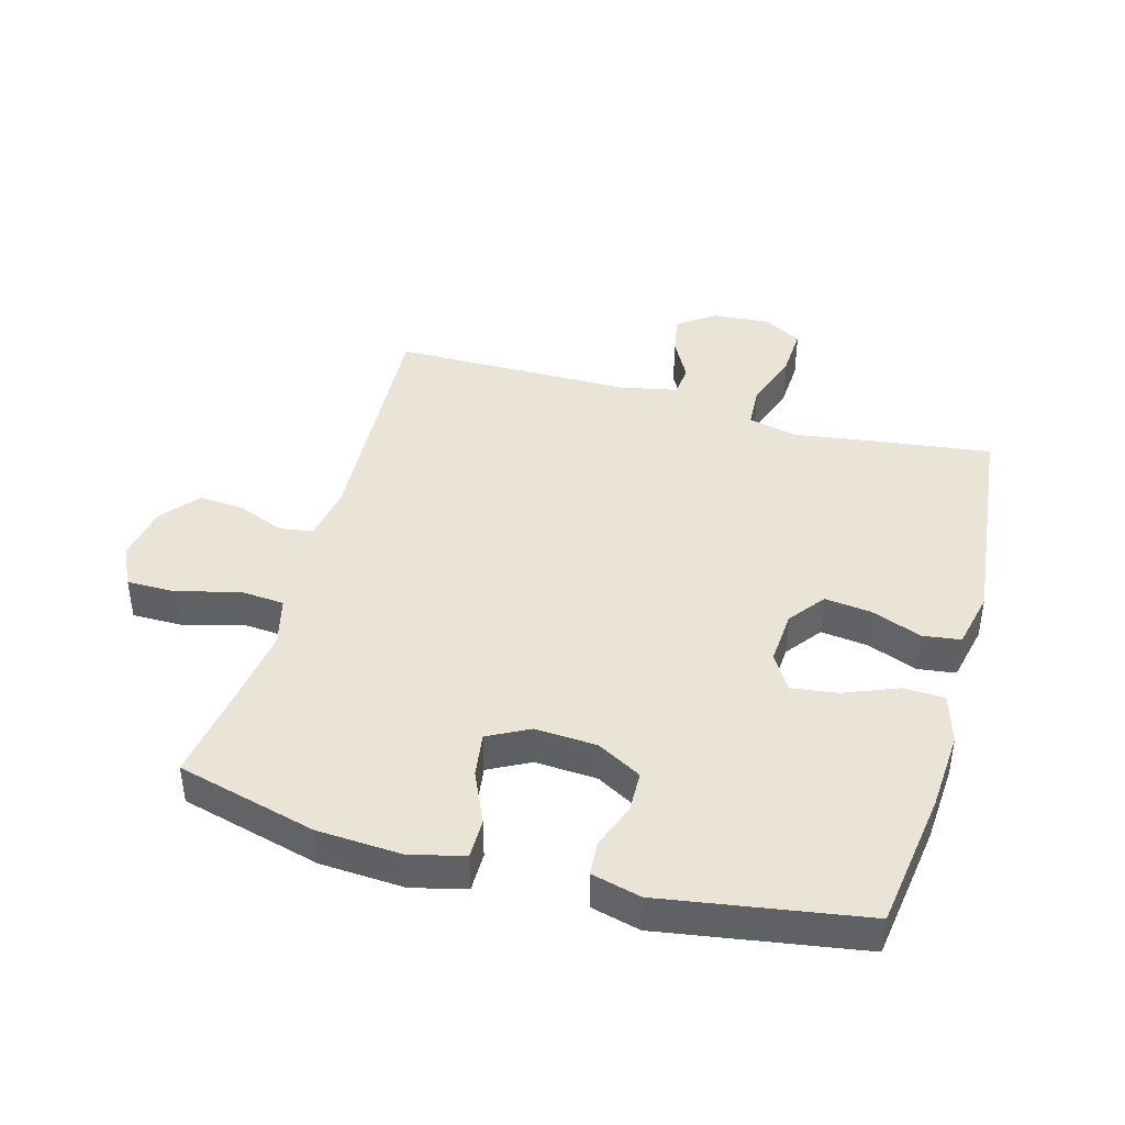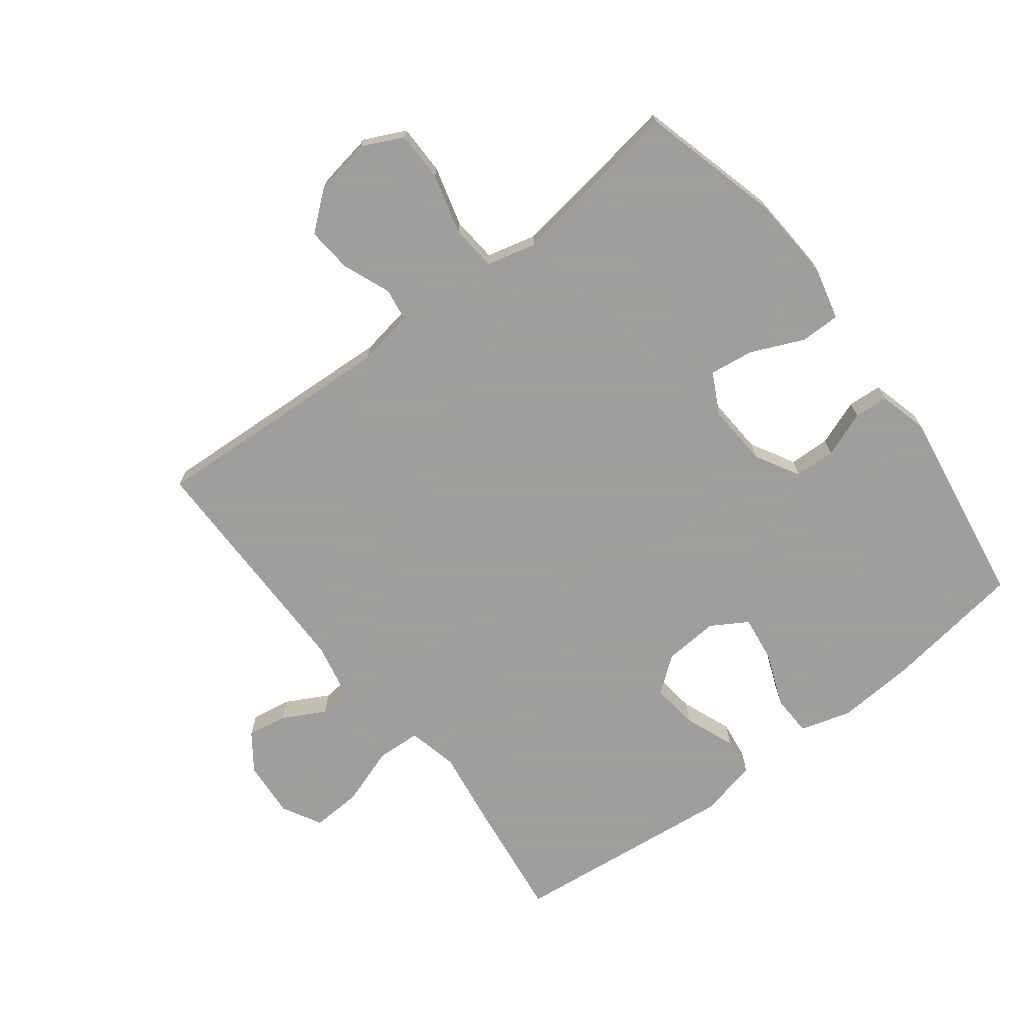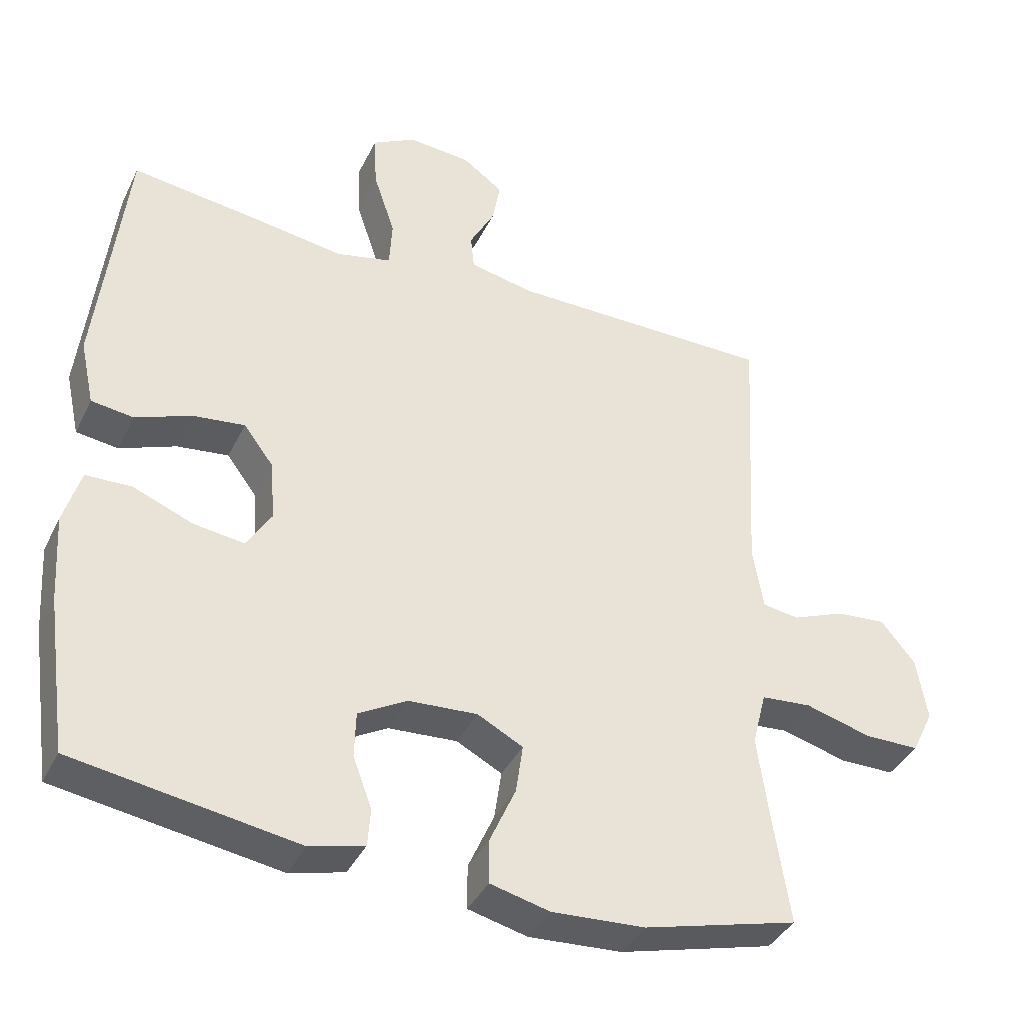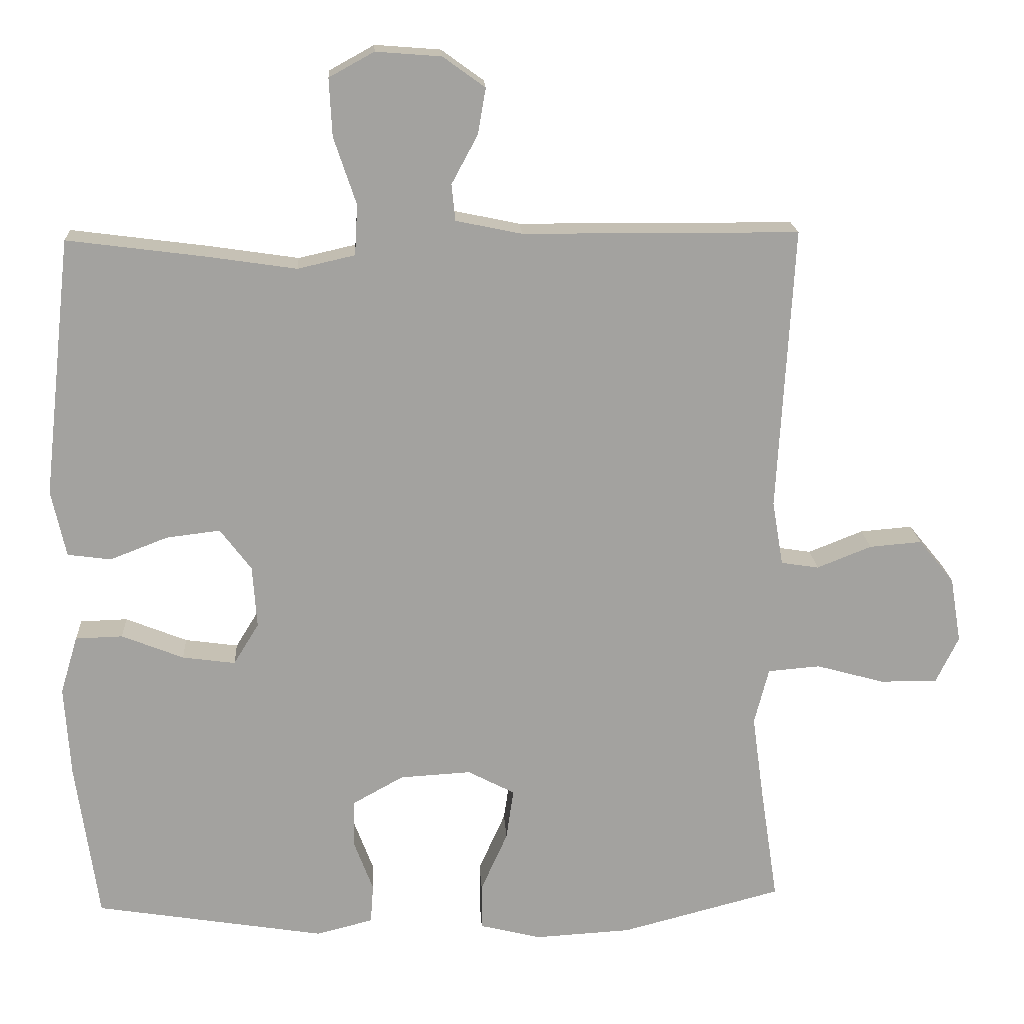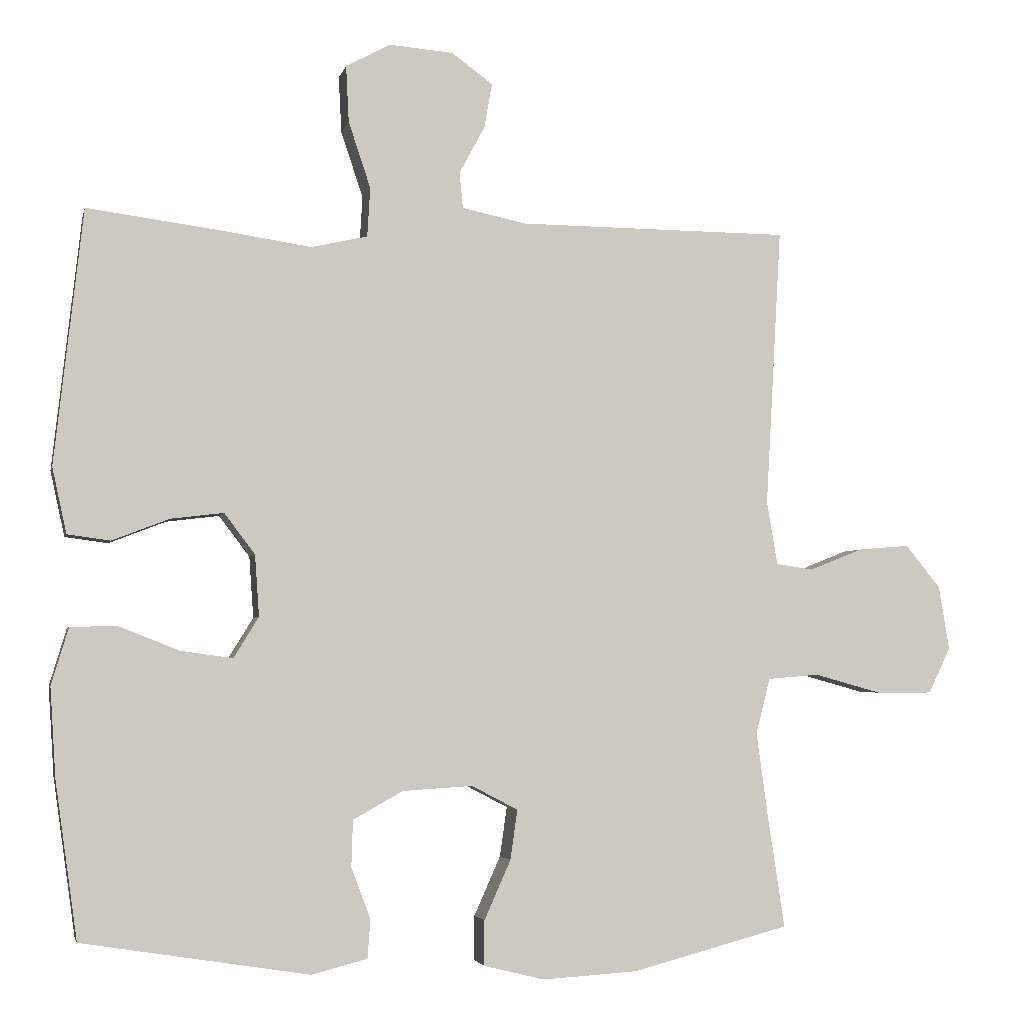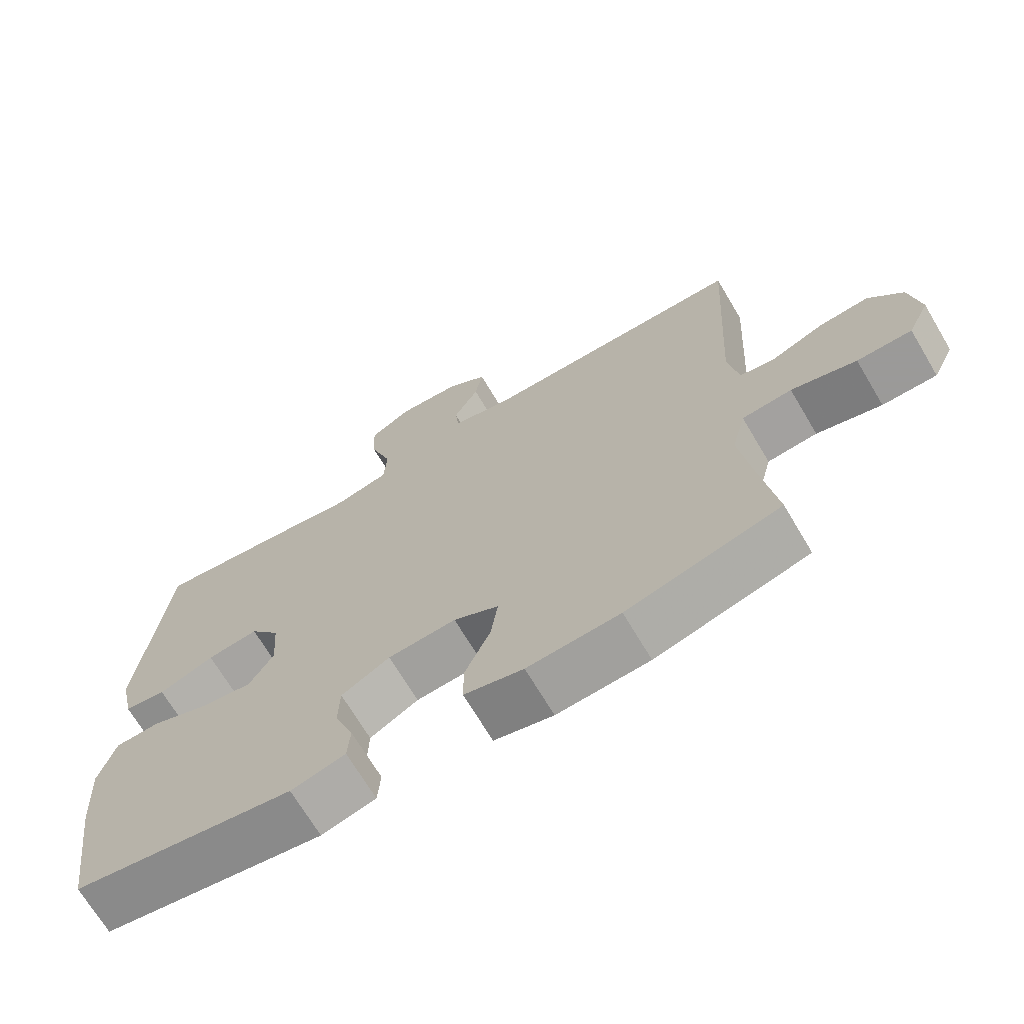
<metadata>
{"format":"obj","ext":"obj","renderer":"f3d","projection":"perspective","resolution":1024,"background":"white","views":[{"elev":42.4,"azim":-164.4,"up":"+Y"},{"elev":-71.1,"azim":127.6,"up":"+Y"},{"elev":-38.7,"azim":-24.0,"up":"+Z"},{"elev":17.9,"azim":-3.1,"up":"+Z"},{"elev":-3.6,"azim":-12.4,"up":"+Z"},{"elev":-69.5,"azim":30.7,"up":"+Z"}]}
</metadata>
<code>
v 0.5 0.07 -0.5
v 0.279 0.07 -0.558
v 0.146 0.07 -0.566
v 0.061 0.07 -0.545
v 0.061 0.07 -0.482
v 0.098 0.07 -0.399
v 0.108 0.07 -0.329
v 0.043 0.07 -0.295
v -0.055 0.07 -0.301
v -0.125 0.07 -0.34
v -0.127 0.07 -0.405
v -0.1 0.07 -0.477
v -0.104 0.07 -0.531
v -0.182 0.07 -0.551
v -0.5 0.07 -0.5
v -0.531 0.07 -0.28
v -0.539 0.07 -0.155
v -0.515 0.07 -0.075
v -0.45 0.07 -0.073
v -0.365 0.07 -0.107
v -0.292 0.07 -0.117
v -0.257 0.07 -0.06
v -0.263 0.07 0.026
v -0.306 0.07 0.083
v -0.38 0.07 0.074
v -0.46 0.07 0.043
v -0.52 0.07 0.051
v -0.54 0.07 0.143
v -0.5 0.07 0.5
v -0.308 0.07 0.475
v -0.187 0.07 0.457
v -0.108 0.07 0.475
v -0.104 0.07 0.544
v -0.135 0.07 0.637
v -0.139 0.07 0.716
v -0.077 0.07 0.75
v 0.013 0.07 0.743
v 0.071 0.07 0.701
v 0.06 0.07 0.638
v 0.024 0.07 0.571
v 0.029 0.07 0.521
v 0.12 0.07 0.502
v 0.5 0.07 0.5
v 0.478 0.07 0.109
v 0.493 0.07 0.02
v 0.545 0.07 0.012
v 0.62 0.07 0.042
v 0.692 0.07 0.048
v 0.741 0.07 -0.012
v 0.756 0.07 -0.102
v 0.725 0.07 -0.166
v 0.646 0.07 -0.166
v 0.552 0.07 -0.14
v 0.48 0.07 -0.146
v 0.46 0.07 -0.224
v 0.476 0.07 -0.341
v 0.5 0 -0.5
v 0.279 0 -0.558
v 0.146 0 -0.566
v 0.061 0 -0.545
v 0.061 0 -0.482
v 0.098 0 -0.399
v 0.108 0 -0.329
v 0.043 0 -0.295
v -0.055 0 -0.301
v -0.125 0 -0.34
v -0.127 0 -0.405
v -0.1 0 -0.477
v -0.104 0 -0.531
v -0.182 0 -0.551
v -0.5 0 -0.5
v -0.531 0 -0.28
v -0.539 0 -0.155
v -0.515 0 -0.075
v -0.45 0 -0.073
v -0.365 0 -0.107
v -0.292 0 -0.117
v -0.257 0 -0.06
v -0.263 0 0.026
v -0.306 0 0.083
v -0.38 0 0.074
v -0.46 0 0.043
v -0.52 0 0.051
v -0.54 0 0.143
v -0.5 0 0.5
v -0.308 0 0.475
v -0.187 0 0.457
v -0.108 0 0.475
v -0.104 0 0.544
v -0.135 0 0.637
v -0.139 0 0.716
v -0.077 0 0.75
v 0.013 0 0.743
v 0.071 0 0.701
v 0.06 0 0.638
v 0.024 0 0.571
v 0.029 0 0.521
v 0.12 0 0.502
v 0.5 0 0.5
v 0.478 0 0.109
v 0.493 0 0.02
v 0.545 0 0.012
v 0.62 0 0.042
v 0.692 0 0.048
v 0.741 0 -0.012
v 0.756 0 -0.102
v 0.725 0 -0.166
v 0.646 0 -0.166
v 0.552 0 -0.14
v 0.48 0 -0.146
v 0.46 0 -0.224
v 0.476 0 -0.341
f 50 51 52 53
f 50 53 54
f 49 50 54
f 46 47 48 49
f 46 49 54
f 45 46 54
f 44 45 54 55
f 42 43 44
f 41 42 44 55
f 37 38 39 40
f 35 36 37 40
f 33 34 35 40
f 32 33 40 41
f 28 29 30 31
f 28 31 32
f 25 26 27 28
f 24 25 28 32
f 23 24 32 41
f 17 18 19 20
f 17 20 21
f 16 17 21
f 15 16 21
f 14 15 21 22
f 11 12 13 14
f 10 11 14 22
f 3 4 5 6
f 3 6 7
f 56 1 2 3
f 56 3 7
f 55 56 7 8
f 41 55 8 9
f 22 23 41
f 9 10 22 41
f 109 108 107 106
f 110 109 106
f 110 106 105
f 105 104 103 102
f 110 105 102
f 110 102 101
f 111 110 101 100
f 100 99 98
f 111 100 98 97
f 96 95 94 93
f 96 93 92 91
f 96 91 90 89
f 97 96 89 88
f 87 86 85 84
f 88 87 84
f 84 83 82 81
f 88 84 81 80
f 97 88 80 79
f 76 75 74 73
f 77 76 73
f 77 73 72
f 77 72 71
f 78 77 71 70
f 70 69 68 67
f 78 70 67 66
f 62 61 60 59
f 63 62 59
f 59 58 57 112
f 63 59 112
f 64 63 112 111
f 65 64 111 97
f 97 79 78
f 97 78 66 65
f 1 57 58 2
f 2 58 59 3
f 3 59 60 4
f 4 60 61 5
f 5 61 62 6
f 6 62 63 7
f 7 63 64 8
f 8 64 65 9
f 9 65 66 10
f 10 66 67 11
f 11 67 68 12
f 12 68 69 13
f 13 69 70 14
f 14 70 71 15
f 15 71 72 16
f 16 72 73 17
f 17 73 74 18
f 18 74 75 19
f 19 75 76 20
f 20 76 77 21
f 21 77 78 22
f 22 78 79 23
f 23 79 80 24
f 24 80 81 25
f 25 81 82 26
f 26 82 83 27
f 27 83 84 28
f 28 84 85 29
f 29 85 86 30
f 30 86 87 31
f 31 87 88 32
f 32 88 89 33
f 33 89 90 34
f 34 90 91 35
f 35 91 92 36
f 36 92 93 37
f 37 93 94 38
f 38 94 95 39
f 39 95 96 40
f 40 96 97 41
f 41 97 98 42
f 42 98 99 43
f 43 99 100 44
f 44 100 101 45
f 45 101 102 46
f 46 102 103 47
f 47 103 104 48
f 48 104 105 49
f 49 105 106 50
f 50 106 107 51
f 51 107 108 52
f 52 108 109 53
f 53 109 110 54
f 54 110 111 55
f 55 111 112 56
f 56 112 57 1

</code>
